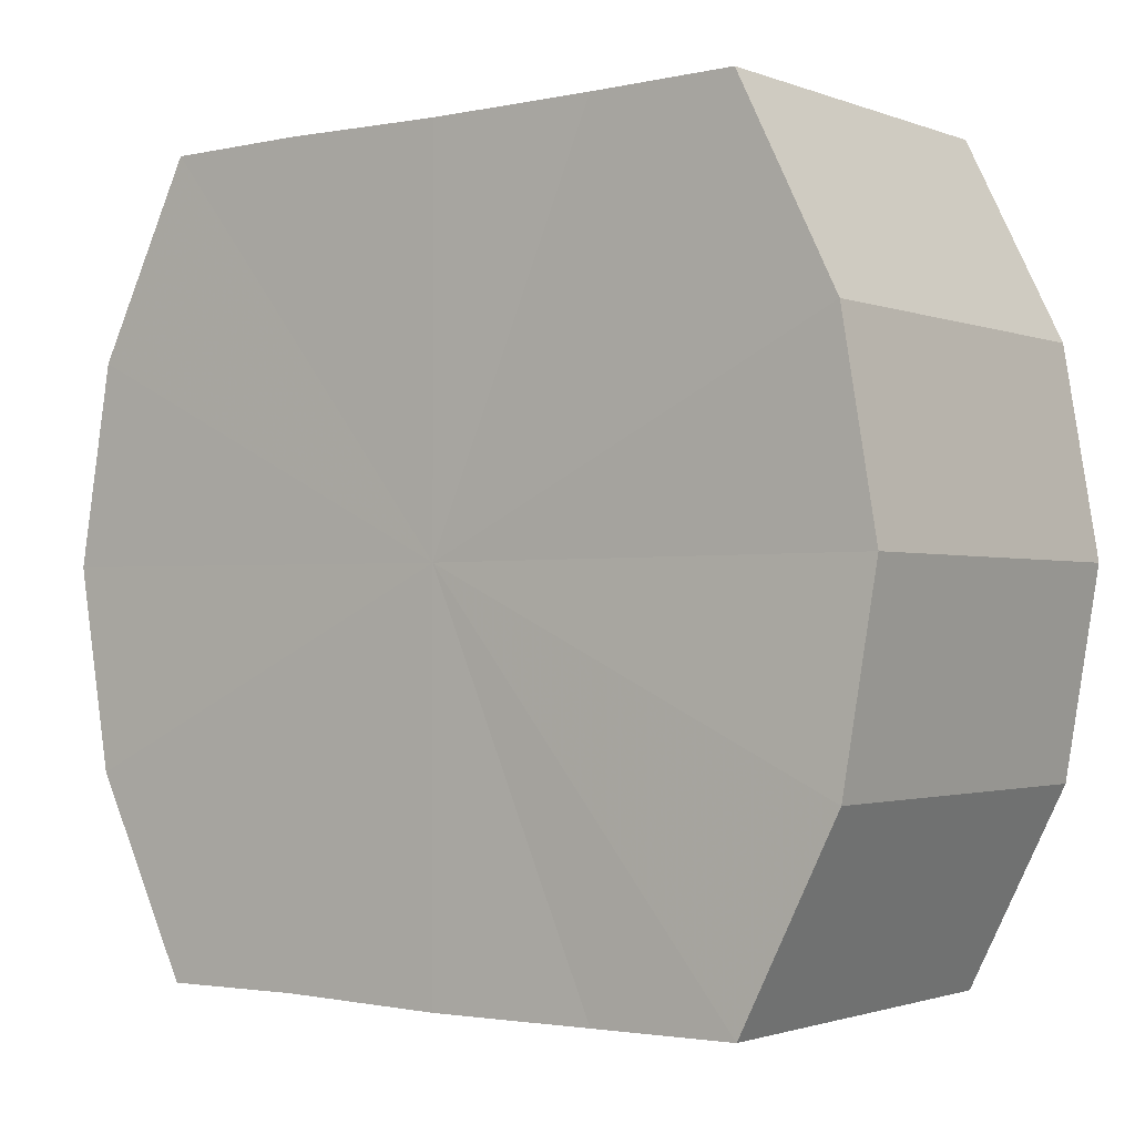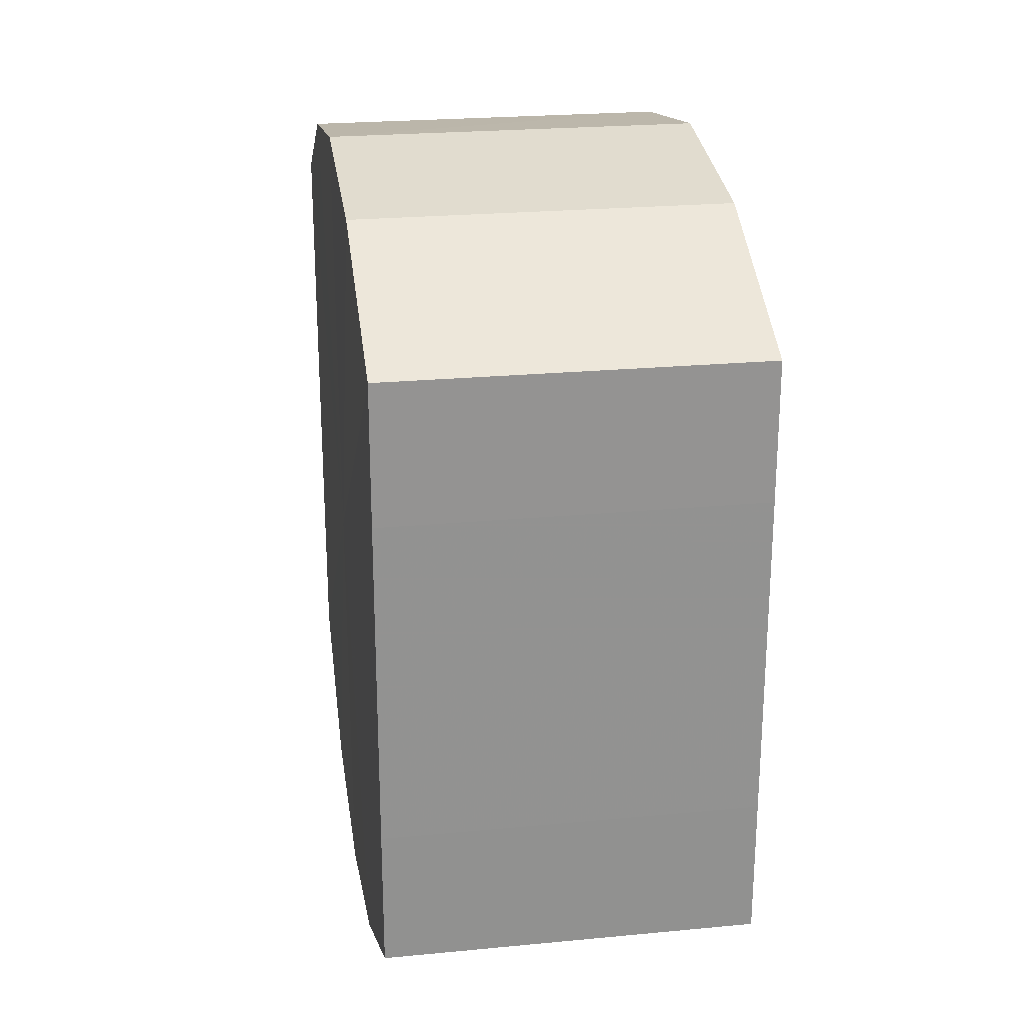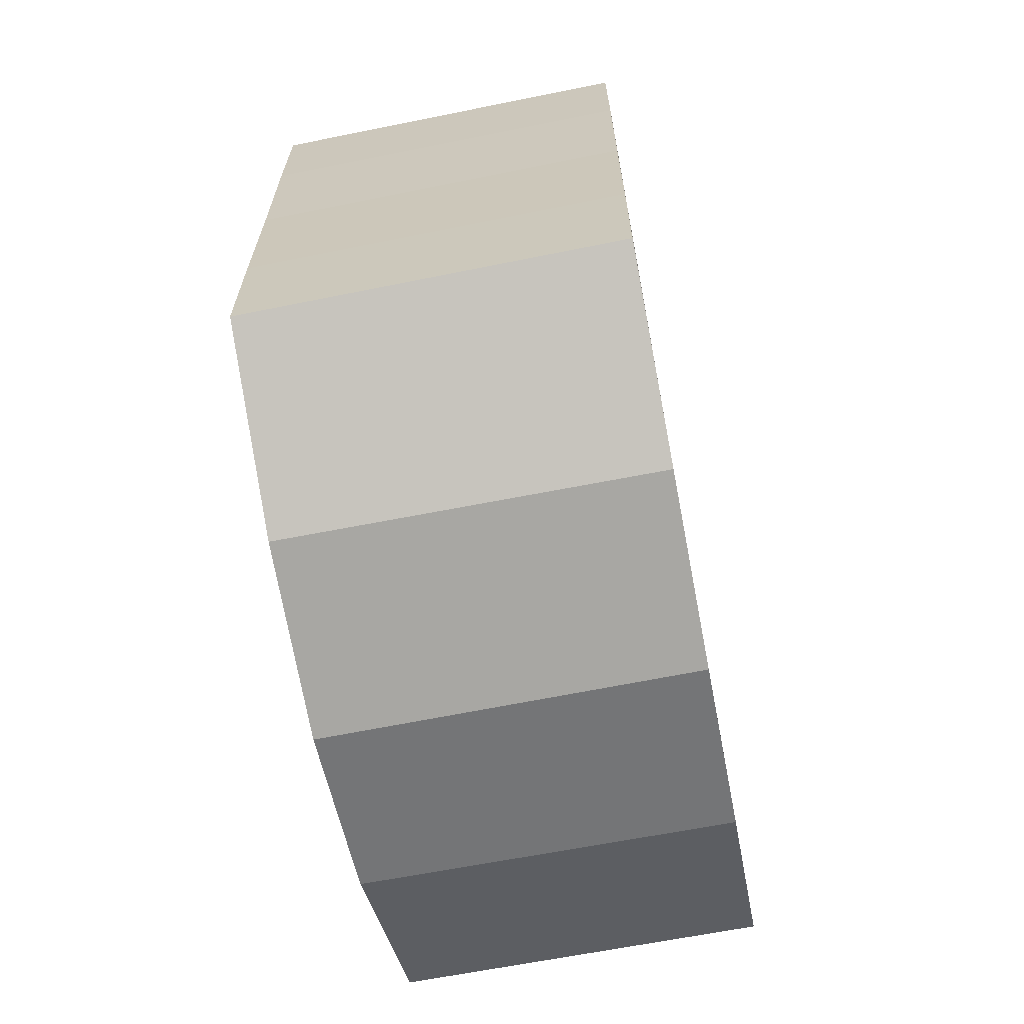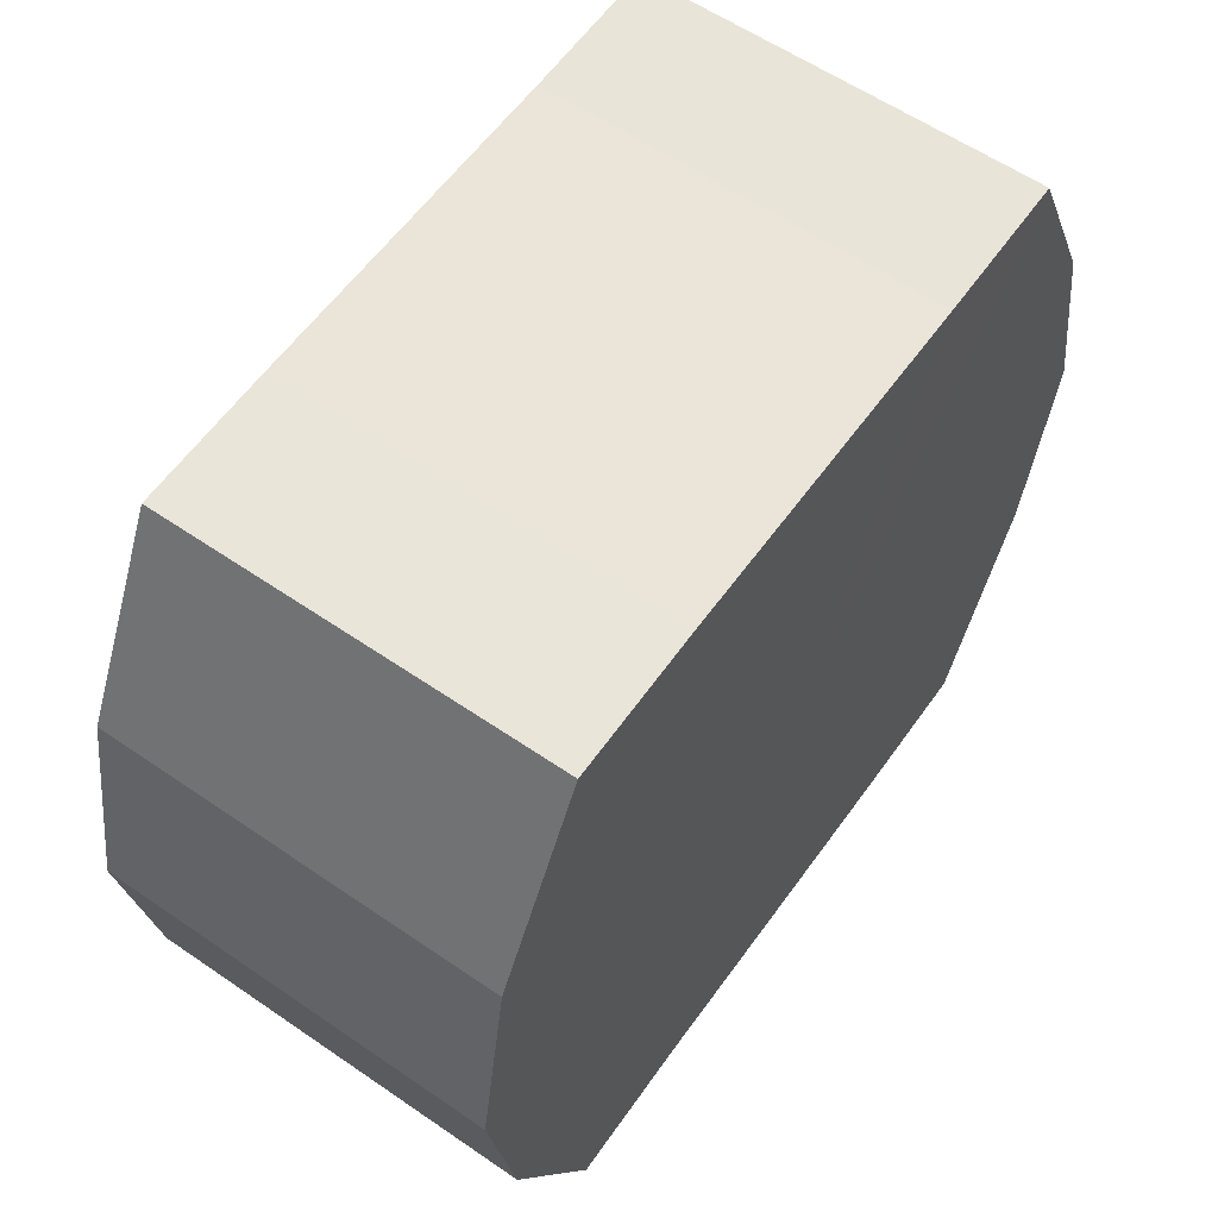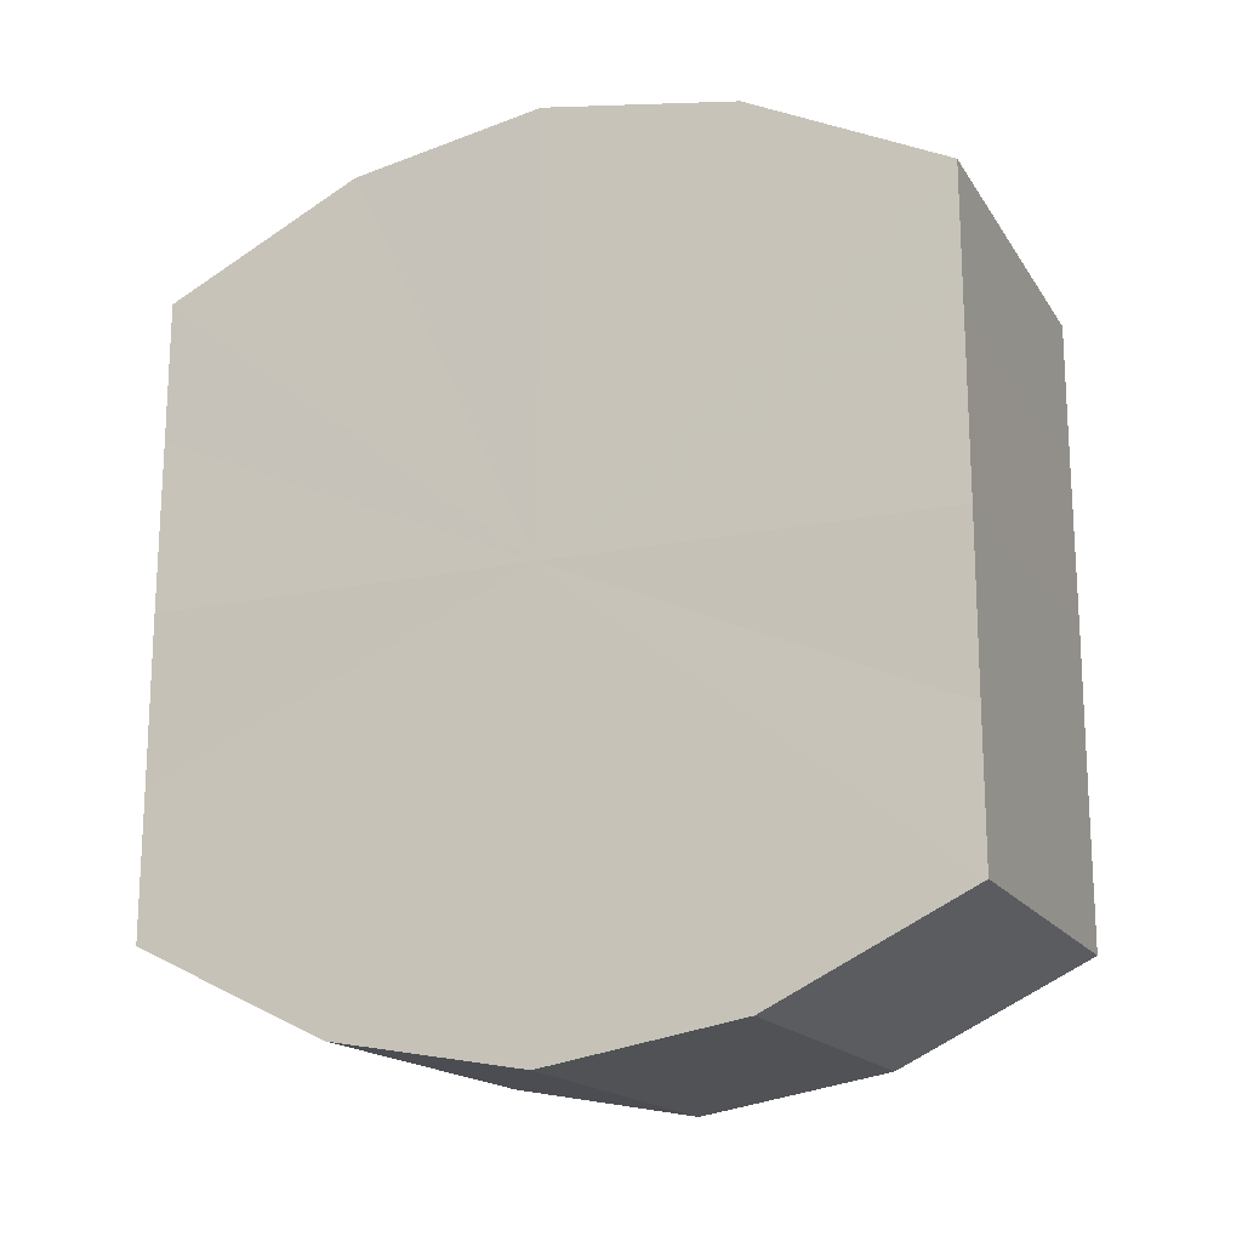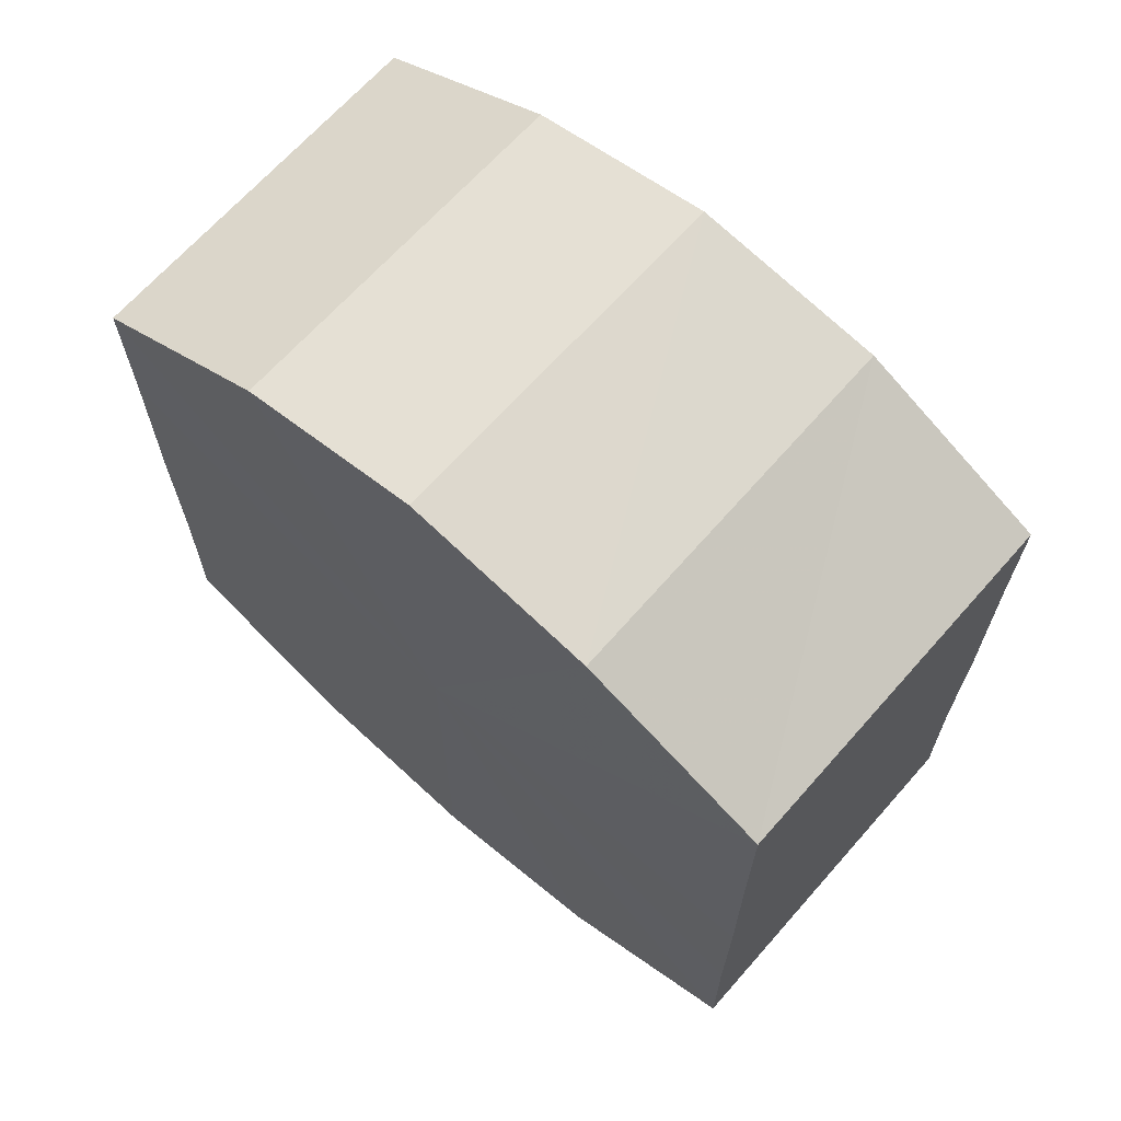
<metadata>
{"format":"obj","ext":"obj","renderer":"f3d","projection":"perspective","resolution":1024,"background":"white","views":[{"elev":-1.7,"azim":-53.1,"up":"+Y"},{"elev":24.1,"azim":-8.8,"up":"+Z"},{"elev":-65.4,"azim":-168.9,"up":"+Z"},{"elev":59.2,"azim":35.2,"up":"+Y"},{"elev":-17.2,"azim":112.7,"up":"+Z"},{"elev":66.5,"azim":-48.9,"up":"+Z"}]}
</metadata>
<code>
o 15119
v 2200 1860 7.517
v 2200 1860 7.508
v 2200 1860 7.517
v 2200 1860 7.501
v 2200 1860 7.508
v 2200 1860 7.525
v 2200 1860 7.525
v 2200 1860 7.496
v 2200 1860 7.501
v 2200 1860 7.533
v 2200 1860 7.533
v 2200 1860 7.494
v 2200 1860 7.496
v 2200 1860 7.538
v 2200 1860 7.538
v 2200 1860 7.496
v 2200 1860 7.494
v 2200 1860 7.539
v 2200 1860 7.539
v 2200 1860 7.501
v 2200 1860 7.496
v 2200 1860 7.538
v 2200 1860 7.538
v 2200 1860 7.508
v 2200 1860 7.501
v 2200 1860 7.533
v 2200 1860 7.533
v 2200 1860 7.517
v 2200 1860 7.508
v 2200 1860 7.525
v 2200 1860 7.525
v 2200 1860 7.517
v 2200 1860 7.517
v 2200 1860 7.508
v 2200 1860 7.508
v 2200 1860 7.501
v 2200 1860 7.501
v 2200 1860 7.525
v 2200 1860 7.517
v 2200 1860 7.533
v 2200 1860 7.525
v 2200 1860 7.496
v 2200 1860 7.496
v 2200 1860 7.538
v 2200 1860 7.533
v 2200 1860 7.539
v 2200 1860 7.538
v 2200 1860 7.494
v 2200 1860 7.494
v 2200 1860 7.538
v 2200 1860 7.539
v 2200 1860 7.533
v 2200 1860 7.538
v 2200 1860 7.496
v 2200 1860 7.496
v 2200 1860 7.525
v 2200 1860 7.533
v 2200 1860 7.517
v 2200 1860 7.525
v 2200 1860 7.501
v 2200 1860 7.501
v 2200 1860 7.508
v 2200 1860 7.517
v 2200 1860 7.508
v 2200 1860 7.517
v 2200 1860 7.508
v 2200 1860 7.517
v 2200 1860 7.501
v 2200 1860 7.525
v 2200 1860 7.496
v 2200 1860 7.533
v 2200 1860 7.494
v 2200 1860 7.538
v 2200 1860 7.496
v 2200 1860 7.539
v 2200 1860 7.501
v 2200 1860 7.538
v 2200 1860 7.508
v 2200 1860 7.533
v 2200 1860 7.517
v 2200 1860 7.525
v 2200 1860 7.517
v 2200 1860 7.517
v 2200 1860 7.508
v 2200 1860 7.525
v 2200 1860 7.501
v 2200 1860 7.533
v 2200 1860 7.496
v 2200 1860 7.538
v 2200 1860 7.494
v 2200 1860 7.539
v 2200 1860 7.496
v 2200 1860 7.538
v 2200 1860 7.501
v 2200 1860 7.533
v 2200 1860 7.508
v 2200 1860 7.525
v 2200 1860 7.517
f 1 2 3
f 2 4 5
f 6 1 7
f 4 8 9
f 10 6 11
f 8 12 13
f 14 10 15
f 12 16 17
f 18 14 19
f 16 20 21
f 22 18 23
f 20 24 25
f 26 22 27
f 24 28 29
f 30 26 31
f 28 30 32
f 33 34 35
f 35 36 37
f 38 39 33
f 40 41 38
f 37 42 43
f 44 45 40
f 46 47 44
f 43 48 49
f 50 51 46
f 52 53 50
f 49 54 55
f 56 57 52
f 58 59 56
f 55 60 61
f 62 63 58
f 61 64 62
f 65 66 67
f 65 68 66
f 65 67 69
f 65 70 68
f 65 69 71
f 65 72 70
f 65 71 73
f 65 74 72
f 65 73 75
f 65 76 74
f 65 75 77
f 65 78 76
f 65 77 79
f 65 80 78
f 65 79 81
f 65 81 80
f 82 83 84
f 82 85 83
f 82 84 86
f 82 87 85
f 82 86 88
f 82 89 87
f 82 88 90
f 82 91 89
f 82 90 92
f 82 93 91
f 82 92 94
f 82 95 93
f 82 94 96
f 82 97 95
f 82 96 98
f 82 98 97

</code>
